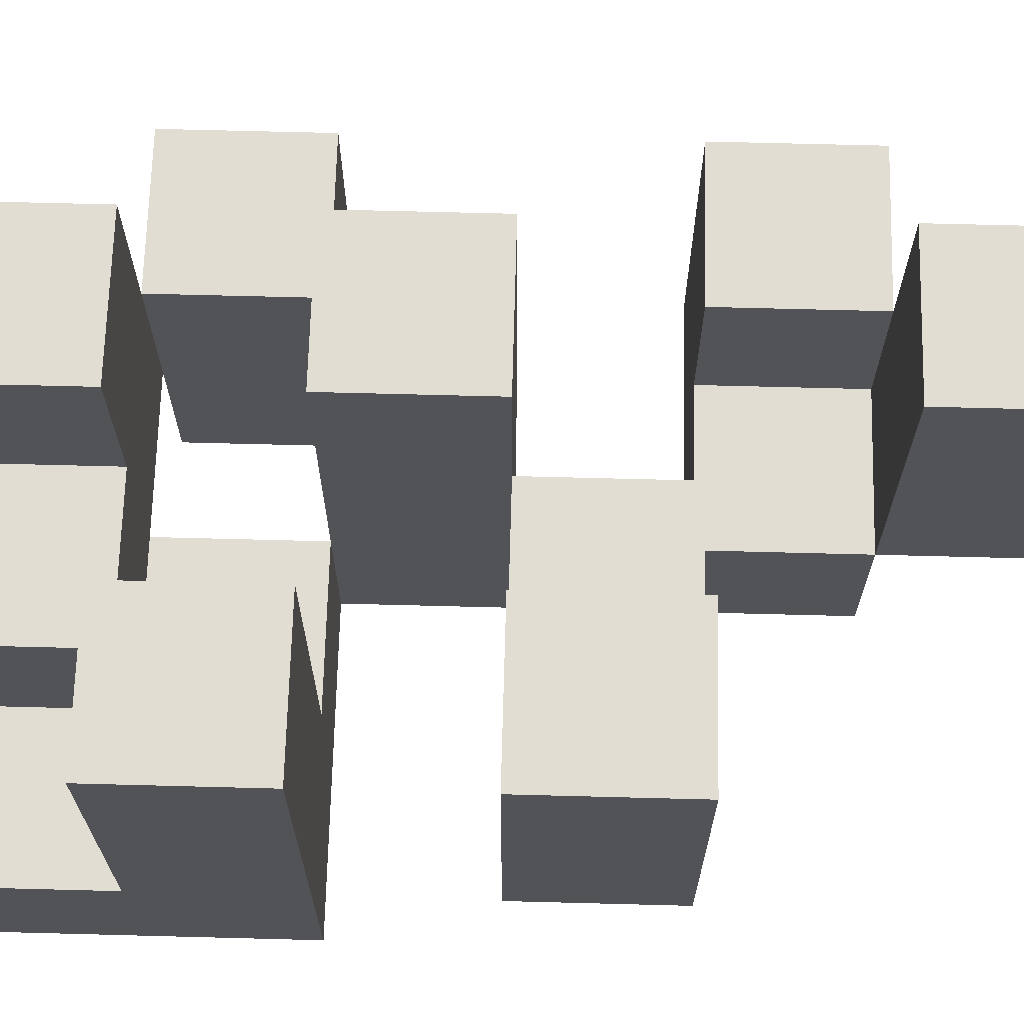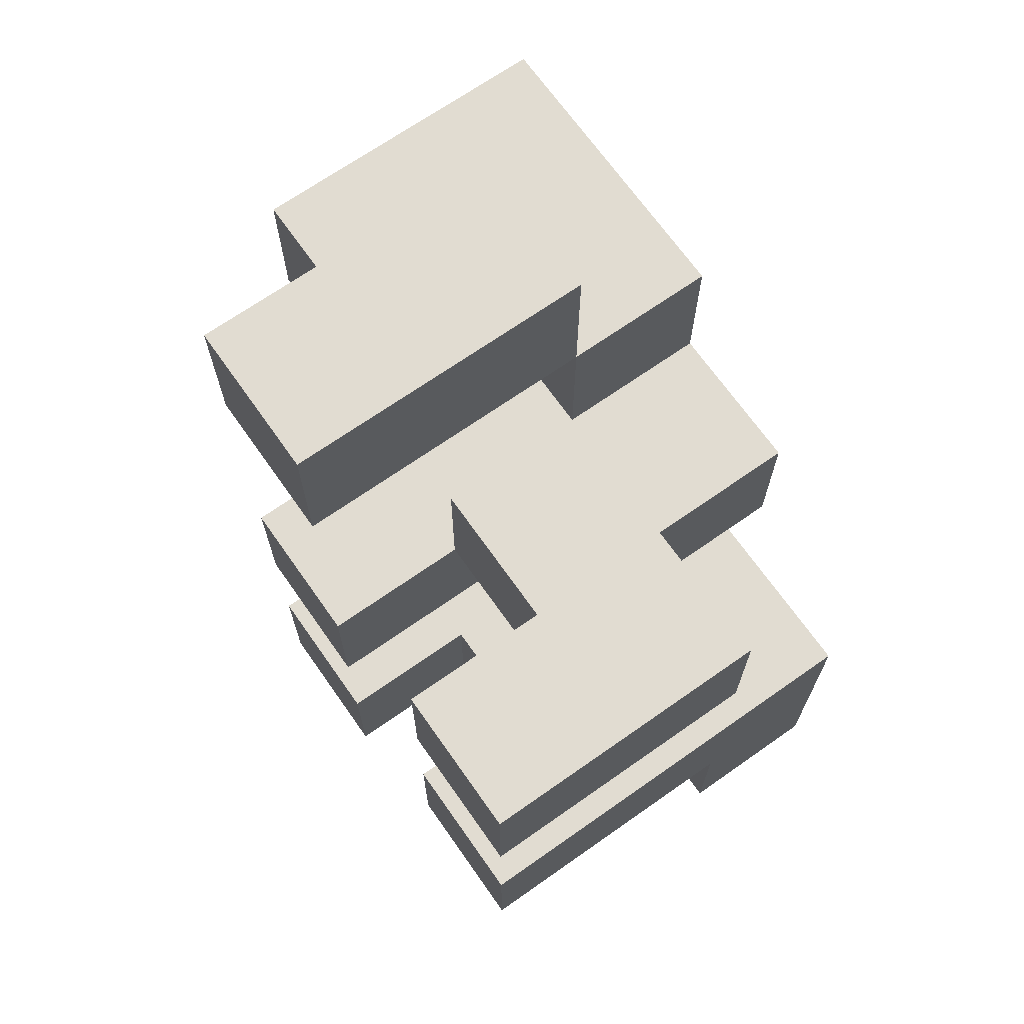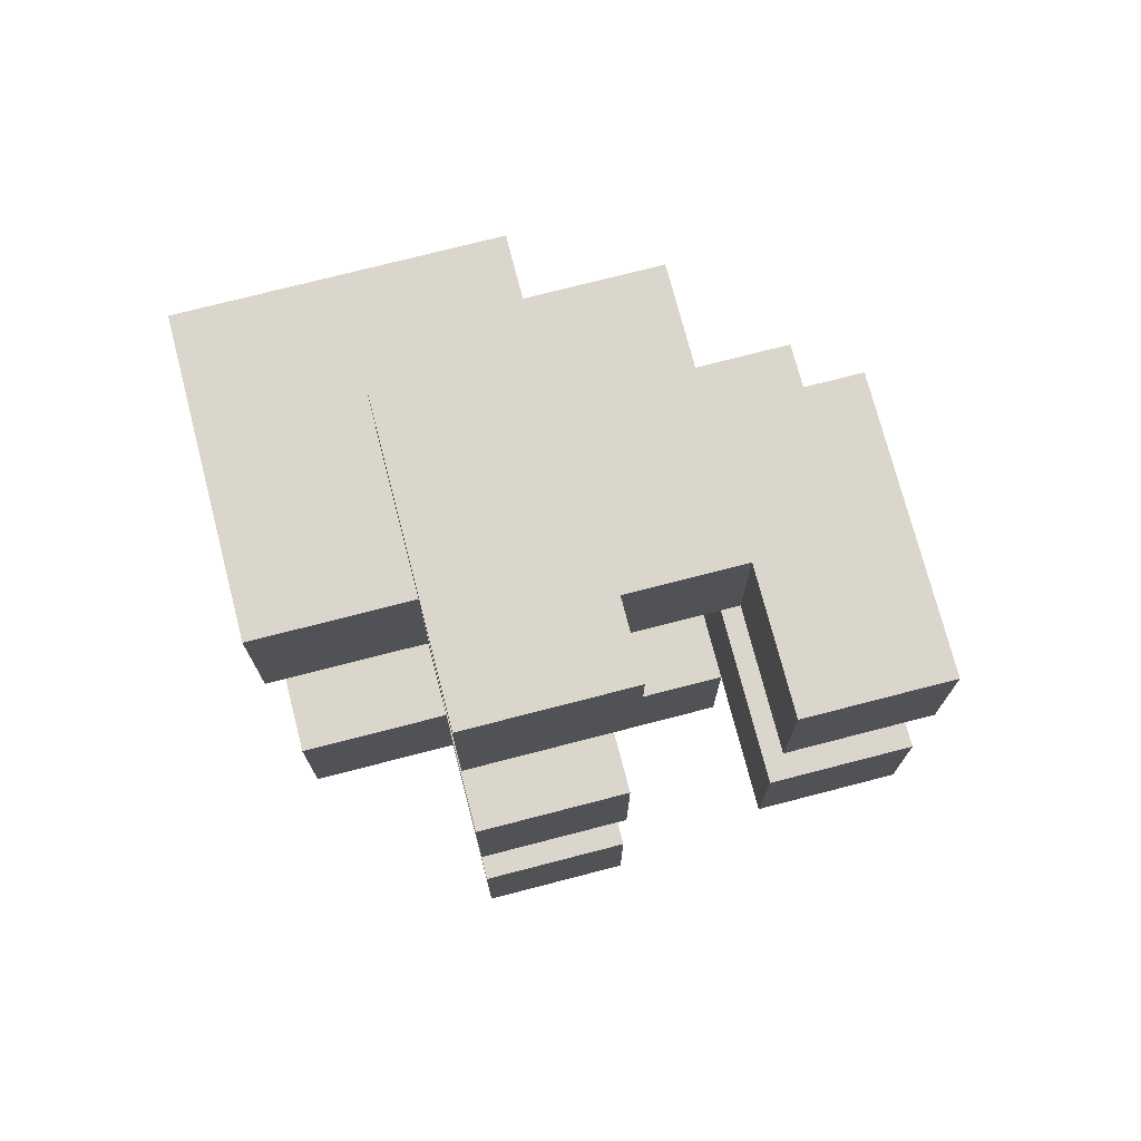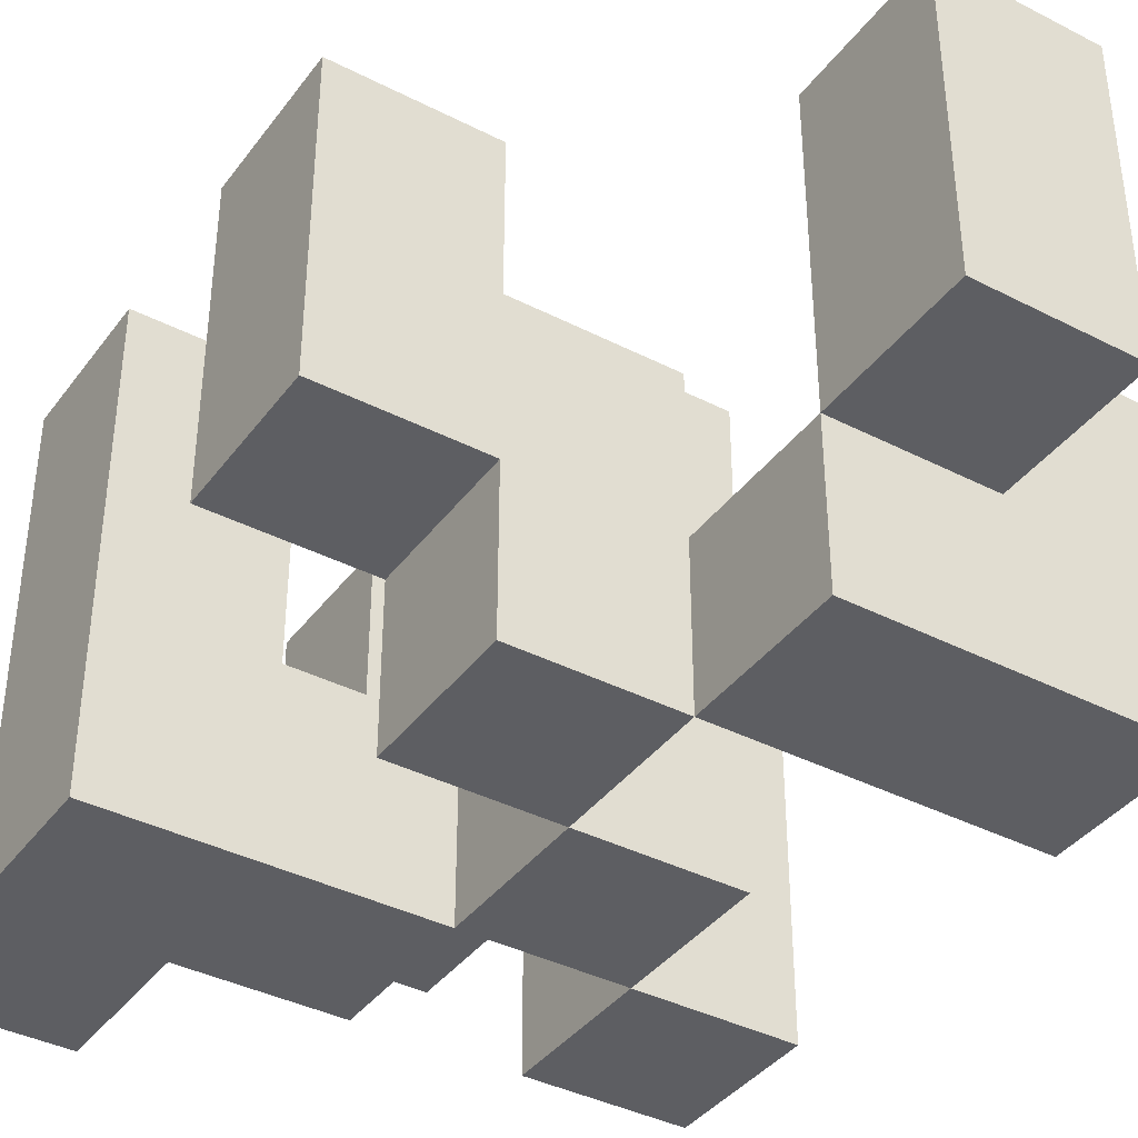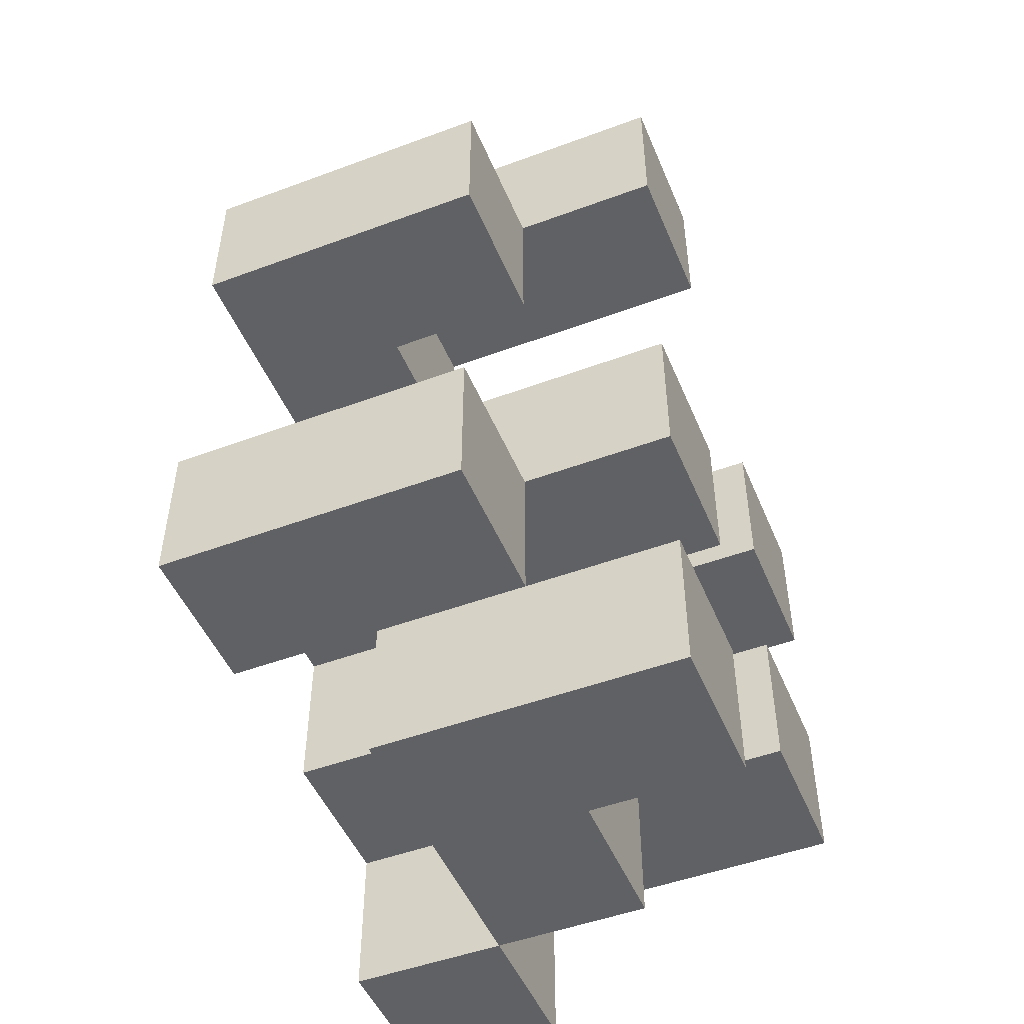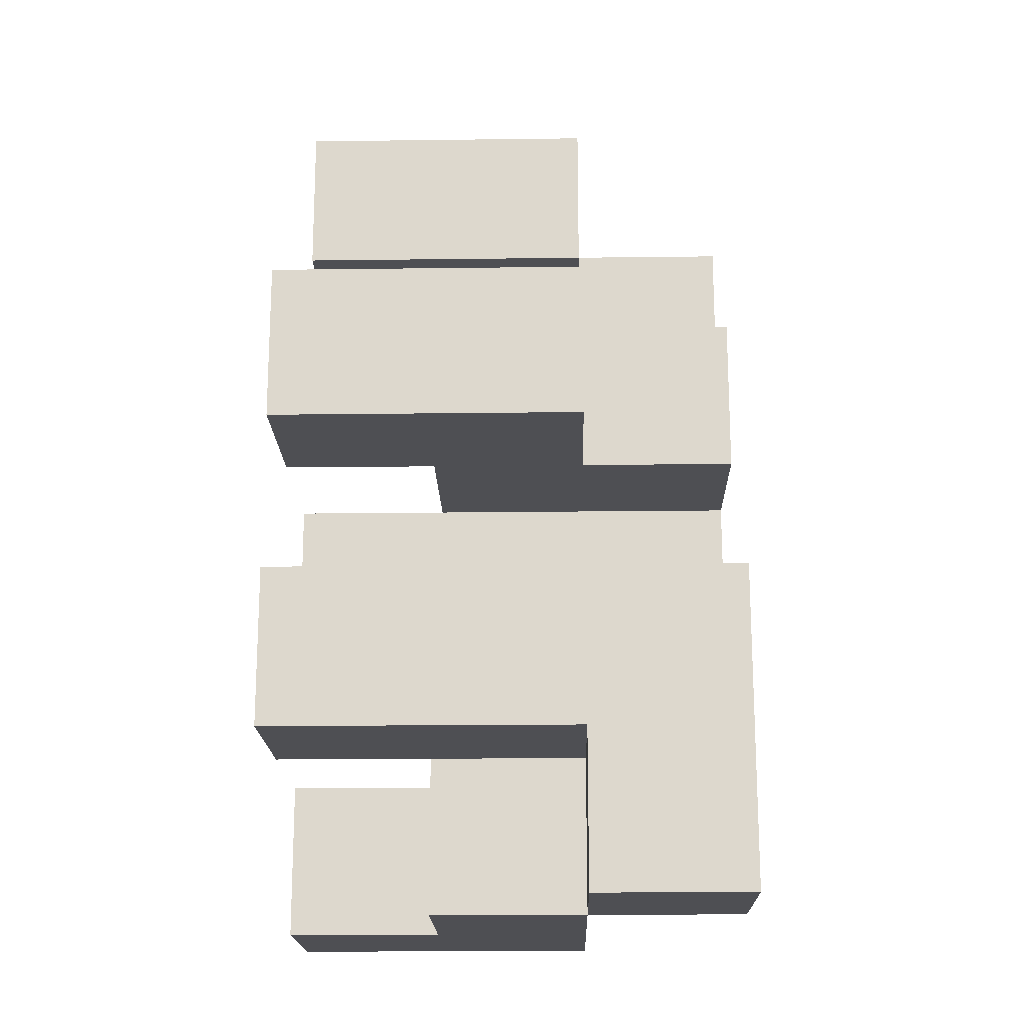
<metadata>
{"format":"obj","ext":"obj","renderer":"f3d","projection":"perspective","resolution":1024,"background":"white","views":[{"elev":68.1,"azim":-88.5,"up":"+Y"},{"elev":69.0,"azim":-125.1,"up":"+Z"},{"elev":74.1,"azim":165.5,"up":"+Z"},{"elev":-39.0,"azim":-32.7,"up":"+Y"},{"elev":-49.4,"azim":112.3,"up":"+Z"},{"elev":-18.2,"azim":-88.6,"up":"+Z"}]}
</metadata>
<code>
o
v -5 0 1.3
v -5 0 1.1
v -5 0.1 1.5
v -5 0.1 1.4
v -5 0.1 1.3
v -5 0.1 1.2
v -5 0.1 1.1
v -5 0.2 1.5
v -5 0.2 1.4
v -5 0.2 1.3
v -5 0.2 1.2
v -5 0.3 1.5
v -5 0.3 1.4
v -5 0.3 1.3
v -5 0.3 1.2
v -4.9 0 1.5
v -4.9 0 1.4
v -4.9 0.1 1.5
v -4.9 0.1 1.4
v -4.9 0.1 1.2
v -4.9 0.1 1.1
v -4.9 0.2 1.2
v -4.9 0.2 1.1
v -4.8 0 1.6
v -4.8 0 1.5
v -4.8 0 1.4
v -4.8 0 1.3
v -4.8 0.1 1.7
v -4.8 0.1 1.6
v -4.8 0.1 1.5
v -4.8 0.1 1.4
v -4.8 0.1 1.3
v -4.8 0.2 1.7
v -4.8 0.2 1.6
v -4.8 0.2 1.4
v -4.8 0.2 1.3
v -4.8 0.2 1.2
v -4.8 0.2 1.1
v -4.8 0.3 1.7
v -4.8 0.3 1.6
v -4.8 0.3 1.4
v -4.8 0.3 1.3
v -4.8 0.3 1.2
v -4.8 0.3 1.1
v -4.7 0 1.3
v -4.7 0 1.2
v -4.7 0.1 1.6
v -4.7 0.1 1.5
v -4.7 0.1 1.3
v -4.7 0.1 1.2
v -4.7 0.2 1.6
v -4.7 0.2 1.5
v -4.7 0.2 1.3
v -4.7 0.2 1.2
v -4.9 0 1.2
v -4.9 0 1.1
v -4.9 0.1 1.3
v -4.9 0.1 1.2
v -4.9 0.1 1.1
v -4.9 0.2 1.5
v -4.9 0.2 1.4
v -4.9 0.2 1.3
v -4.9 0.2 1.2
v -4.9 0.3 1.5
v -4.9 0.3 1.4
v -4.9 0.3 1.3
v -4.9 0.3 1.2
v -4.8 0 1.5
v -4.8 0 1.4
v -4.8 0 1.3
v -4.8 0 1.2
v -4.8 0.1 1.5
v -4.8 0.1 1.4
v -4.8 0.1 1.3
v -4.8 0.1 1.2
v -4.8 0.2 1.5
v -4.8 0.2 1.4
v -4.7 0 1.4
v -4.7 0 1.3
v -4.7 0.1 1.7
v -4.7 0.1 1.6
v -4.7 0.1 1.4
v -4.7 0.1 1.3
v -4.7 0.1 1.2
v -4.7 0.1 1.1
v -4.7 0.2 1.7
v -4.7 0.2 1.6
v -4.7 0.2 1.4
v -4.7 0.2 1.3
v -4.7 0.2 1.2
v -4.7 0.2 1.1
v -4.7 0.3 1.7
v -4.7 0.3 1.6
v -4.7 0.3 1.4
v -4.7 0.3 1.3
v -4.7 0.3 1.2
v -4.7 0.3 1.1
v -4.6 0 1.6
v -4.6 0 1.5
v -4.6 0 1.3
v -4.6 0 1.2
v -4.6 0.1 1.6
v -4.6 0.1 1.5
v -4.6 0.1 1.3
v -4.6 0.1 1.2
v -4.6 0.2 1.6
v -4.6 0.2 1.5
v -4.6 0.2 1.3
v -4.6 0.2 1.2
v -4.8 0.1 1.7
v -4.8 0.2 1.7
v -4.8 0.3 1.7
v -4.7 0.1 1.7
v -4.7 0.2 1.7
v -4.7 0.3 1.7
v -4.8 0 1.6
v -4.8 0.1 1.6
v -4.7 0 1.6
v -4.7 0.1 1.6
v -4.7 0.2 1.6
v -4.6 0 1.6
v -4.6 0.1 1.6
v -4.6 0.2 1.6
v -5 0.1 1.5
v -5 0.2 1.5
v -5 0.3 1.5
v -4.9 0 1.5
v -4.9 0.1 1.5
v -4.9 0.2 1.5
v -4.9 0.3 1.5
v -4.8 0 1.5
v -4.8 0.1 1.5
v -4.8 0.2 1.5
v -4.8 0 1.4
v -4.8 0.1 1.4
v -4.8 0.2 1.4
v -4.8 0.3 1.4
v -4.7 0 1.4
v -4.7 0.1 1.4
v -4.7 0.2 1.4
v -4.7 0.3 1.4
v -5 0 1.3
v -5 0.1 1.3
v -5 0.2 1.3
v -5 0.3 1.3
v -4.9 0.1 1.3
v -4.9 0.2 1.3
v -4.9 0.3 1.3
v -4.8 0 1.3
v -4.8 0.1 1.3
v -4.7 0 1.3
v -4.7 0.1 1.3
v -4.7 0.2 1.3
v -4.6 0 1.3
v -4.6 0.1 1.3
v -4.6 0.2 1.3
v -4.9 0.1 1.2
v -4.9 0.2 1.2
v -4.8 0.1 1.2
v -4.8 0.2 1.2
v -4.8 0.3 1.2
v -4.7 0.1 1.2
v -4.7 0.2 1.2
v -4.7 0.3 1.2
v -4.8 0.1 1.6
v -4.8 0.2 1.6
v -4.8 0.3 1.6
v -4.7 0.1 1.6
v -4.7 0.2 1.6
v -4.7 0.3 1.6
v -4.8 0 1.5
v -4.8 0.1 1.5
v -4.7 0 1.5
v -4.7 0.1 1.5
v -4.7 0.2 1.5
v -4.6 0 1.5
v -4.6 0.1 1.5
v -4.6 0.2 1.5
v -5 0.1 1.4
v -5 0.2 1.4
v -5 0.3 1.4
v -4.9 0 1.4
v -4.9 0.1 1.4
v -4.9 0.2 1.4
v -4.9 0.3 1.4
v -4.8 0 1.4
v -4.8 0.1 1.4
v -4.8 0.2 1.4
v -4.8 0 1.3
v -4.8 0.1 1.3
v -4.8 0.2 1.3
v -4.8 0.3 1.3
v -4.7 0 1.3
v -4.7 0.1 1.3
v -4.7 0.2 1.3
v -4.7 0.3 1.3
v -5 0.1 1.2
v -5 0.2 1.2
v -5 0.3 1.2
v -4.9 0 1.2
v -4.9 0.1 1.2
v -4.9 0.2 1.2
v -4.9 0.3 1.2
v -4.8 0 1.2
v -4.8 0.1 1.2
v -4.7 0 1.2
v -4.7 0.1 1.2
v -4.7 0.2 1.2
v -4.6 0 1.2
v -4.6 0.1 1.2
v -4.6 0.2 1.2
v -5 0 1.1
v -5 0.1 1.1
v -4.9 0 1.1
v -4.9 0.1 1.1
v -4.9 0.2 1.1
v -4.8 0.2 1.1
v -4.8 0.3 1.1
v -4.7 0.1 1.1
v -4.7 0.2 1.1
v -4.7 0.3 1.1
v -4.8 0 1.6
v -4.7 0 1.6
v -4.6 0 1.6
v -4.9 0 1.5
v -4.8 0 1.5
v -4.7 0 1.5
v -4.6 0 1.5
v -4.9 0 1.4
v -4.8 0 1.4
v -4.7 0 1.4
v -5 0 1.3
v -4.8 0 1.3
v -4.7 0 1.3
v -4.6 0 1.3
v -4.9 0 1.2
v -4.8 0 1.2
v -4.7 0 1.2
v -4.6 0 1.2
v -5 0 1.1
v -4.9 0 1.1
v -4.8 0.1 1.7
v -4.7 0.1 1.7
v -4.8 0.1 1.6
v -4.7 0.1 1.6
v -5 0.1 1.5
v -4.9 0.1 1.5
v -5 0.1 1.4
v -4.9 0.1 1.4
v -4.9 0.1 1.2
v -4.8 0.1 1.2
v -4.7 0.1 1.2
v -4.9 0.1 1.1
v -4.7 0.1 1.1
v -4.8 0.1 1.6
v -4.7 0.1 1.6
v -4.8 0.1 1.5
v -4.7 0.1 1.5
v -4.9 0.1 1.3
v -4.8 0.1 1.3
v -5 0.1 1.2
v -4.9 0.1 1.2
v -4.8 0.1 1.2
v -5 0.1 1.1
v -4.9 0.1 1.1
v -4.7 0.2 1.6
v -4.6 0.2 1.6
v -4.9 0.2 1.5
v -4.8 0.2 1.5
v -4.7 0.2 1.5
v -4.6 0.2 1.5
v -4.9 0.2 1.4
v -4.8 0.2 1.4
v -4.7 0.2 1.3
v -4.6 0.2 1.3
v -4.9 0.2 1.2
v -4.8 0.2 1.2
v -4.7 0.2 1.2
v -4.6 0.2 1.2
v -4.9 0.2 1.1
v -4.8 0.2 1.1
v -4.8 0.3 1.7
v -4.7 0.3 1.7
v -4.8 0.3 1.6
v -4.7 0.3 1.6
v -5 0.3 1.5
v -4.9 0.3 1.5
v -5 0.3 1.4
v -4.9 0.3 1.4
v -4.8 0.3 1.4
v -4.7 0.3 1.4
v -5 0.3 1.3
v -4.9 0.3 1.3
v -4.8 0.3 1.3
v -4.7 0.3 1.3
v -5 0.3 1.2
v -4.9 0.3 1.2
v -4.8 0.3 1.2
v -4.7 0.3 1.2
v -4.8 0.3 1.1
v -4.7 0.3 1.1
f 5 2 1
f 6 2 5
f 7 2 6
f 8 4 3
f 9 4 8
f 10 6 5
f 11 6 10
f 12 9 8
f 13 9 12
f 14 11 10
f 15 11 14
f 18 17 16
f 19 17 18
f 22 21 20
f 23 21 22
f 29 25 24
f 30 25 29
f 31 27 26
f 32 27 31
f 33 29 28
f 34 29 33
f 35 32 31
f 36 32 35
f 39 34 33
f 40 34 39
f 41 36 35
f 42 36 41
f 43 38 37
f 44 38 43
f 49 46 45
f 50 46 49
f 51 48 47
f 52 48 51
f 53 50 49
f 54 50 53
f 55 56 58
f 58 56 59
f 57 58 62
f 62 58 63
f 60 61 64
f 64 61 65
f 62 63 66
f 66 63 67
f 68 69 72
f 72 69 73
f 70 71 74
f 74 71 75
f 72 73 76
f 76 73 77
f 78 79 82
f 82 79 83
f 80 81 86
f 86 81 87
f 82 83 88
f 88 83 89
f 84 85 90
f 90 85 91
f 86 87 92
f 92 87 93
f 88 89 94
f 94 89 95
f 90 91 96
f 96 91 97
f 98 99 102
f 102 99 103
f 100 101 104
f 104 101 105
f 102 103 106
f 106 103 107
f 104 105 108
f 108 105 109
f 113 111 110
f 114 112 111
f 114 111 113
f 115 112 114
f 118 117 116
f 119 117 118
f 121 119 118
f 122 120 119
f 122 119 121
f 123 120 122
f 128 125 124
f 129 126 125
f 129 125 128
f 130 126 129
f 131 128 127
f 132 129 128
f 132 128 131
f 133 129 132
f 138 135 134
f 139 136 135
f 139 135 138
f 140 137 136
f 140 136 139
f 141 137 140
f 146 143 142
f 146 144 143
f 147 145 144
f 147 144 146
f 148 145 147
f 149 146 142
f 150 146 149
f 154 152 151
f 155 153 152
f 155 152 154
f 156 153 155
f 159 158 157
f 160 158 159
f 162 160 159
f 163 161 160
f 163 160 162
f 164 161 163
f 165 166 168
f 166 167 169
f 168 166 169
f 169 167 170
f 171 172 173
f 173 172 174
f 173 174 176
f 174 175 177
f 176 174 177
f 177 175 178
f 179 180 183
f 180 181 184
f 183 180 184
f 184 181 185
f 182 183 186
f 183 184 187
f 186 183 187
f 187 184 188
f 189 190 193
f 190 191 194
f 193 190 194
f 191 192 195
f 194 191 195
f 195 192 196
f 197 198 201
f 198 199 202
f 201 198 202
f 202 199 203
f 200 201 204
f 204 201 205
f 206 207 209
f 207 208 210
f 209 207 210
f 210 208 211
f 212 213 214
f 214 213 215
f 215 216 217
f 215 217 219
f 217 218 220
f 219 217 220
f 220 218 221
f 226 223 222
f 227 224 223
f 227 223 226
f 228 224 227
f 229 226 225
f 230 226 229
f 233 231 230
f 234 231 233
f 236 233 232
f 237 233 236
f 238 235 234
f 239 235 238
f 240 236 232
f 241 236 240
f 244 243 242
f 245 243 244
f 248 247 246
f 249 247 248
f 253 251 250
f 253 252 251
f 254 252 253
f 255 256 257
f 257 256 258
f 259 260 262
f 262 260 263
f 261 262 264
f 264 262 265
f 266 267 270
f 270 267 271
f 268 269 272
f 272 269 273
f 274 275 278
f 278 275 279
f 276 277 280
f 280 277 281
f 282 283 284
f 284 283 285
f 286 287 288
f 288 287 289
f 290 291 294
f 294 291 295
f 292 293 296
f 296 293 297
f 298 299 300
f 300 299 301

</code>
